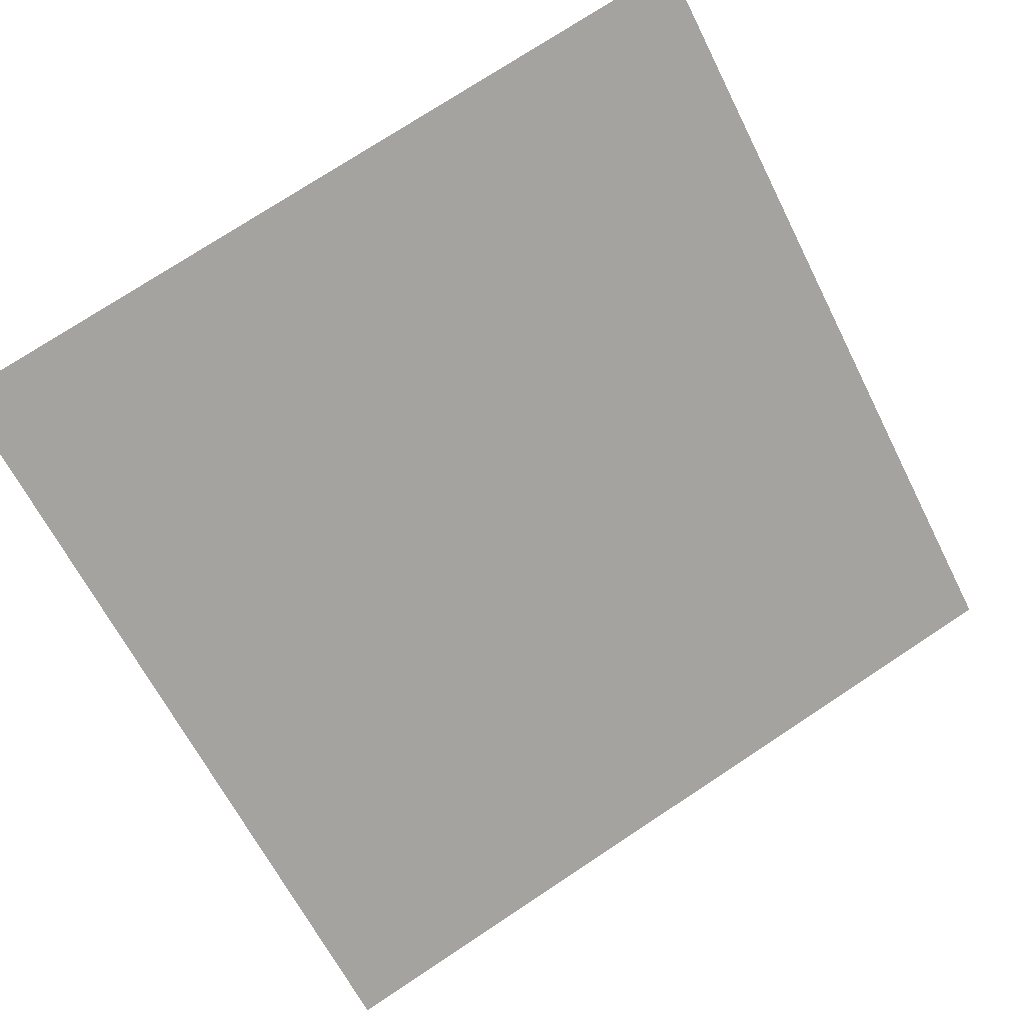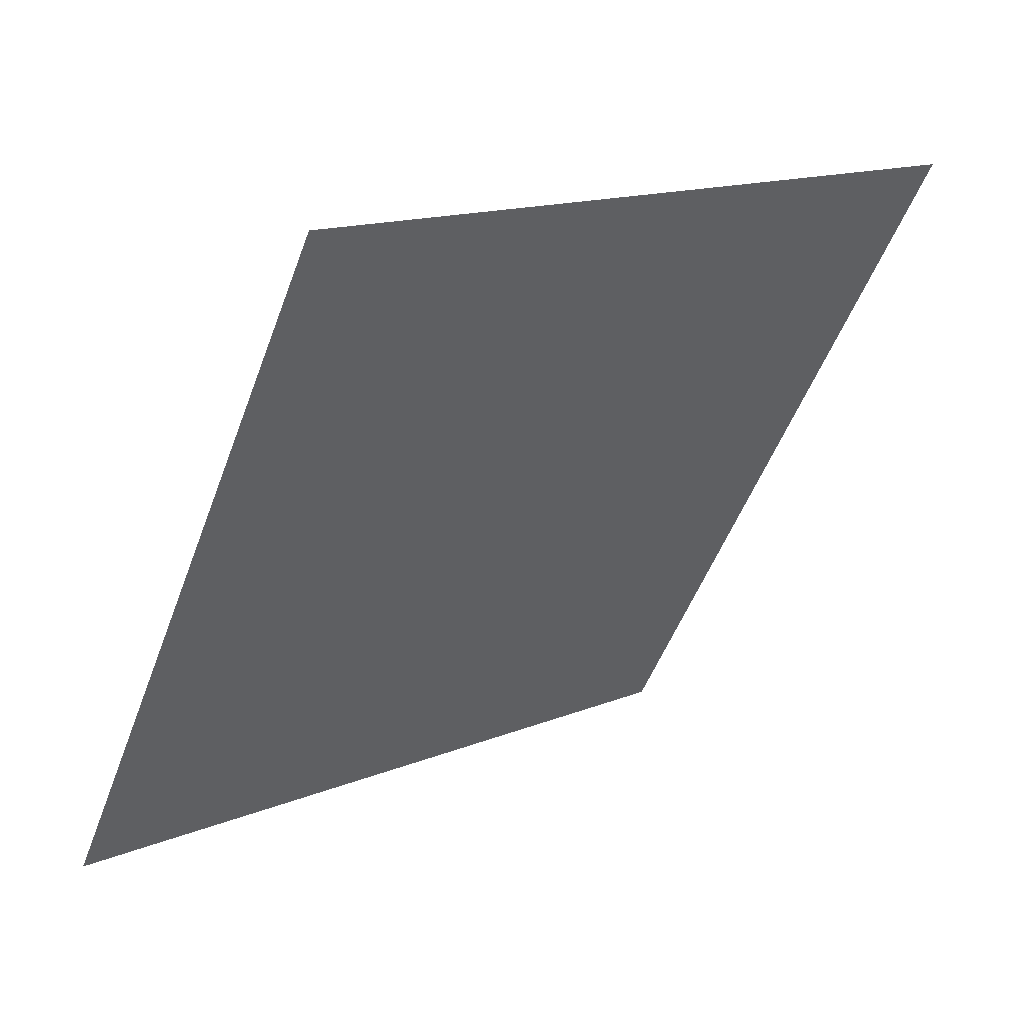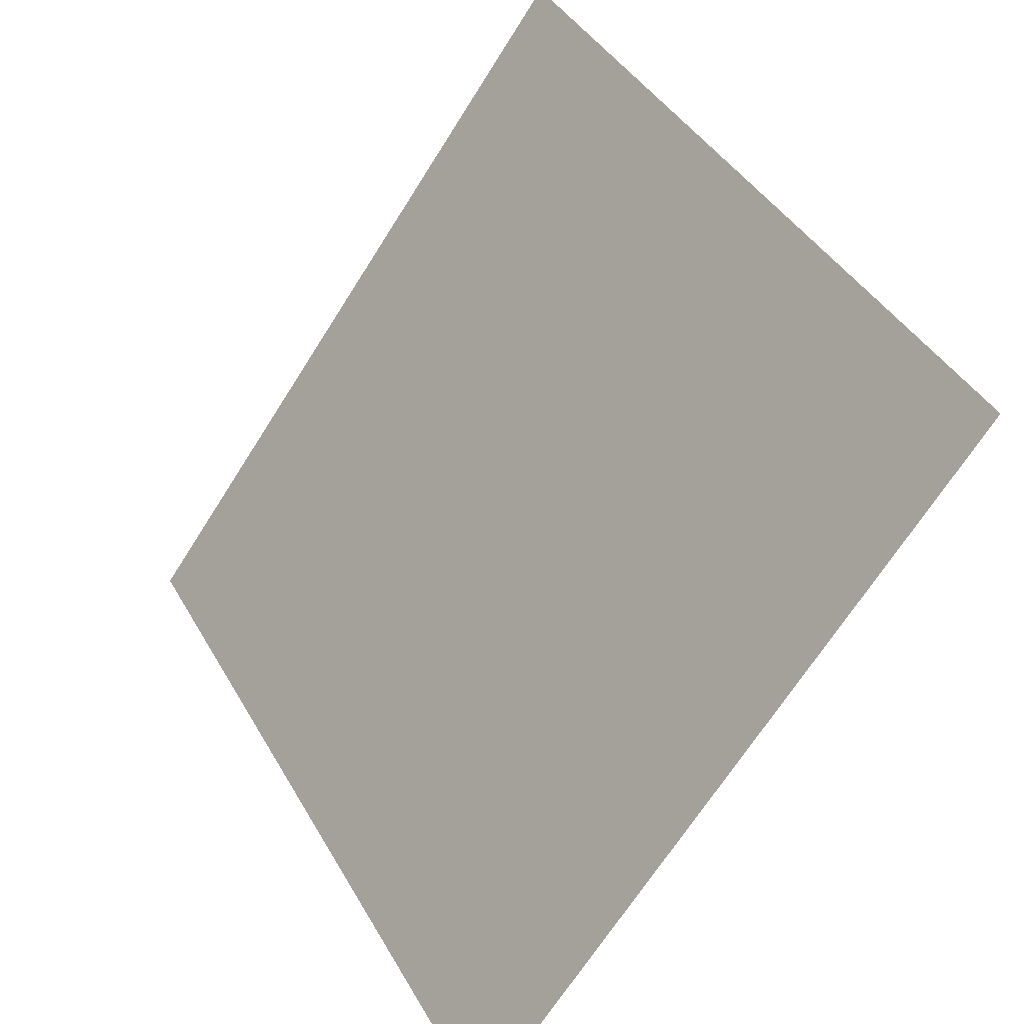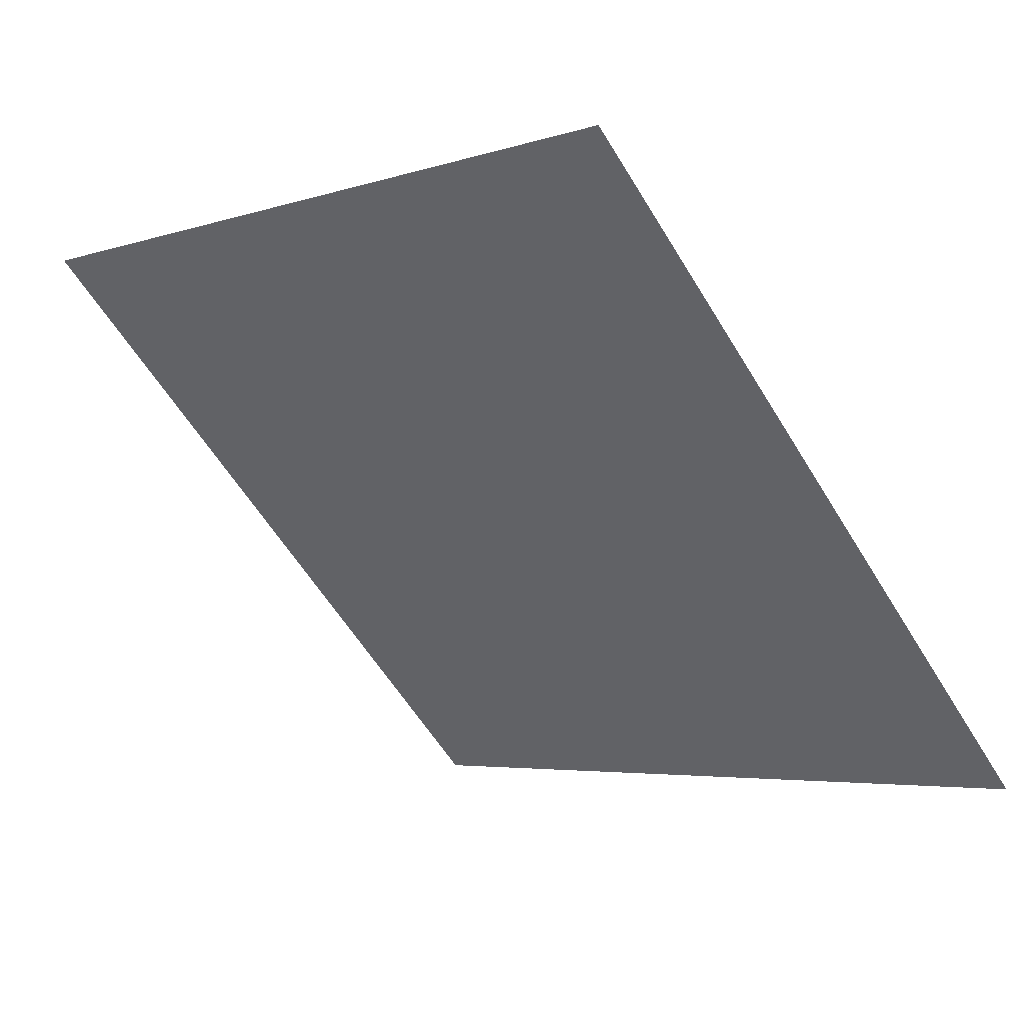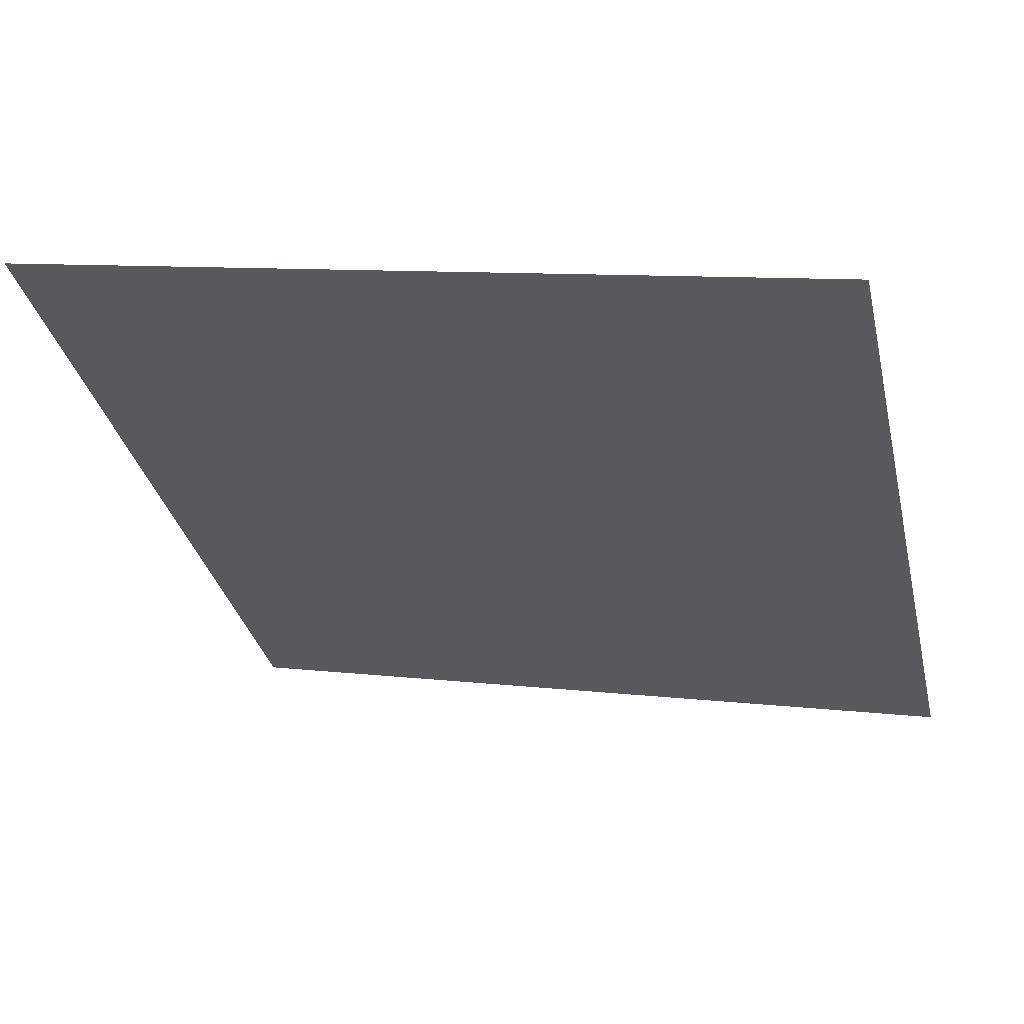
<metadata>
{"format":"obj","ext":"obj","renderer":"f3d","projection":"perspective","resolution":1024,"background":"white","views":[{"elev":73.6,"azim":147.3,"up":"+Y"},{"elev":-49.8,"azim":-109.5,"up":"+Y"},{"elev":40.6,"azim":61.3,"up":"+Z"},{"elev":-60.3,"azim":121.6,"up":"+Y"},{"elev":5.1,"azim":17.4,"up":"+Y"}]}
</metadata>
<code>
v -0.07882 0.9962 0.7865
v -0.08538 0.9964 0.7865
v -0.08526 1 0.7918
v -0.0787 1 0.7917
f 4 3 2 1

</code>
